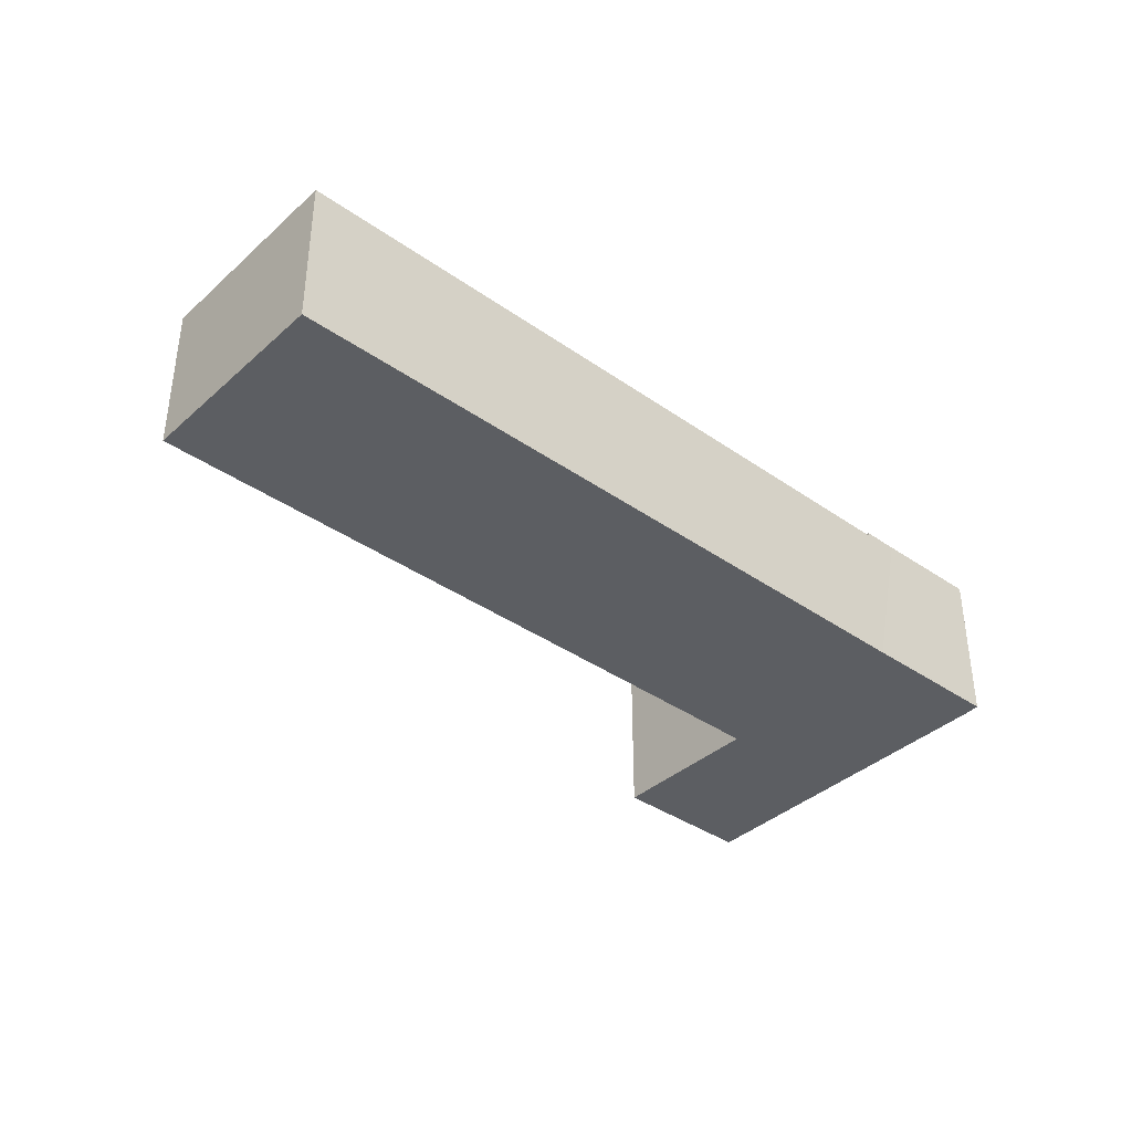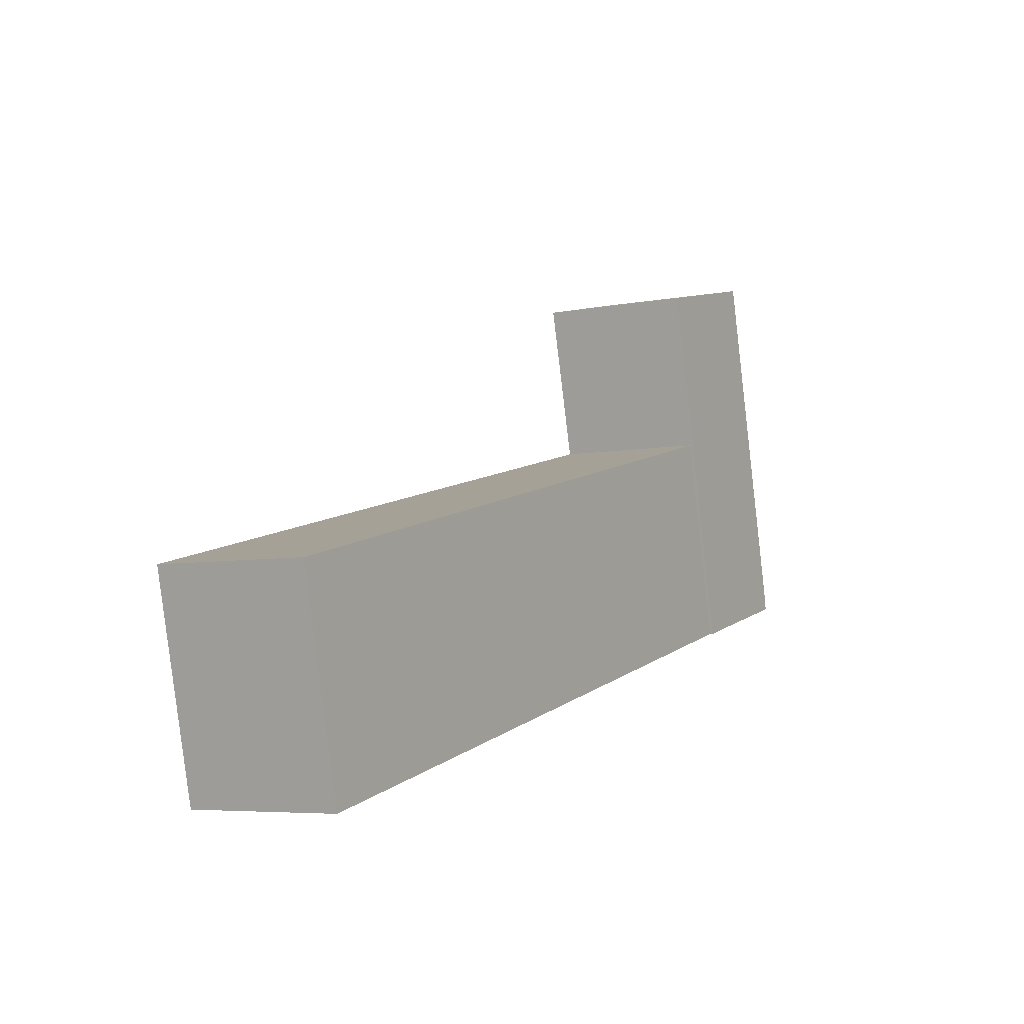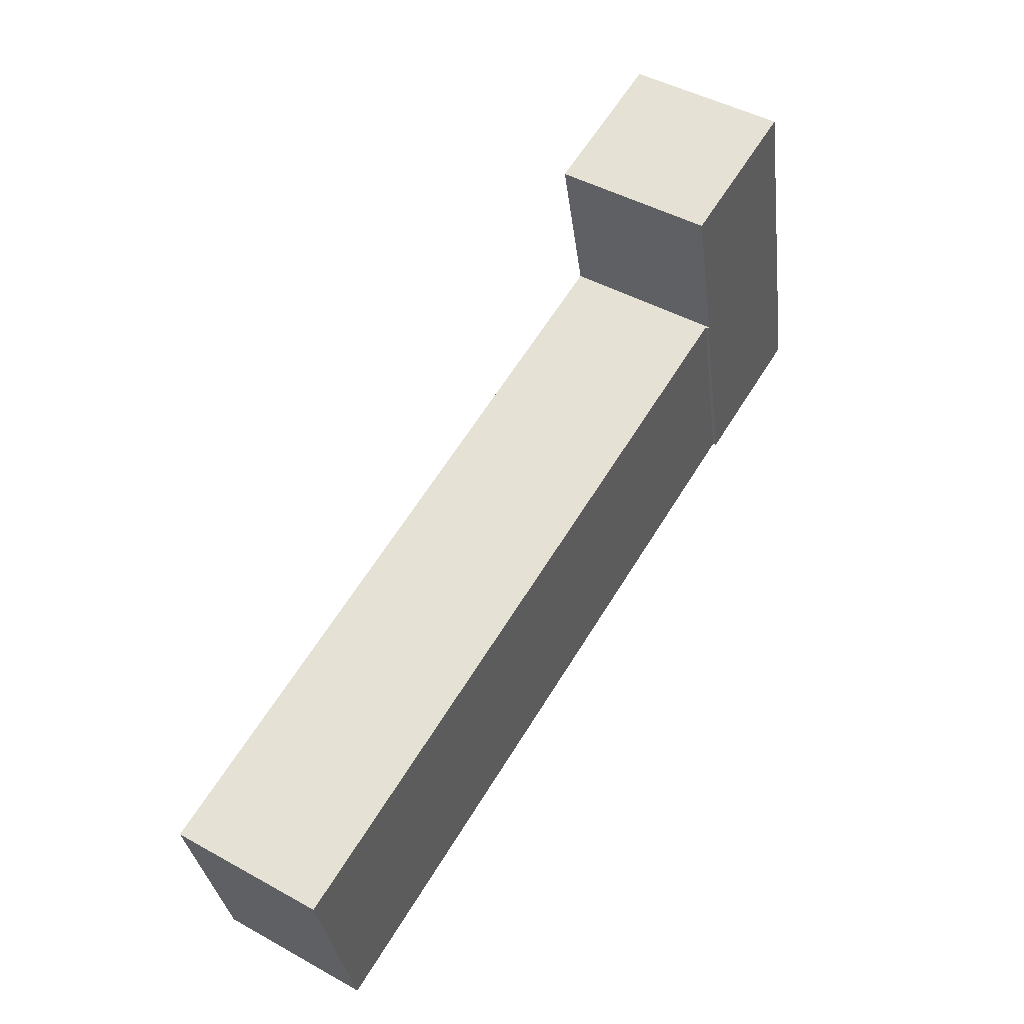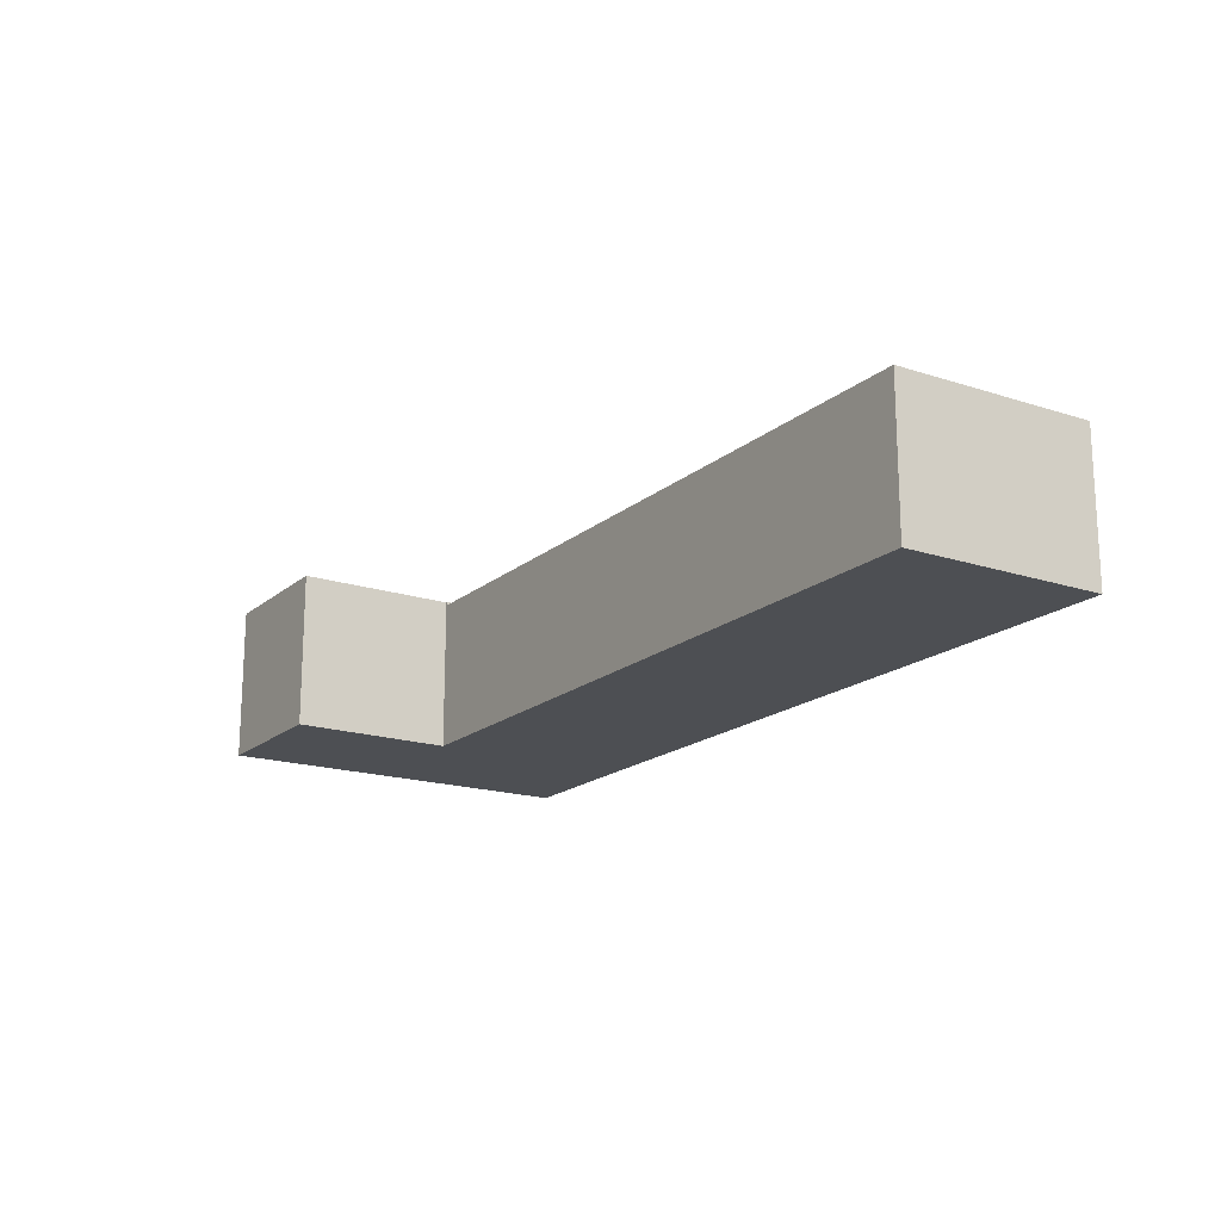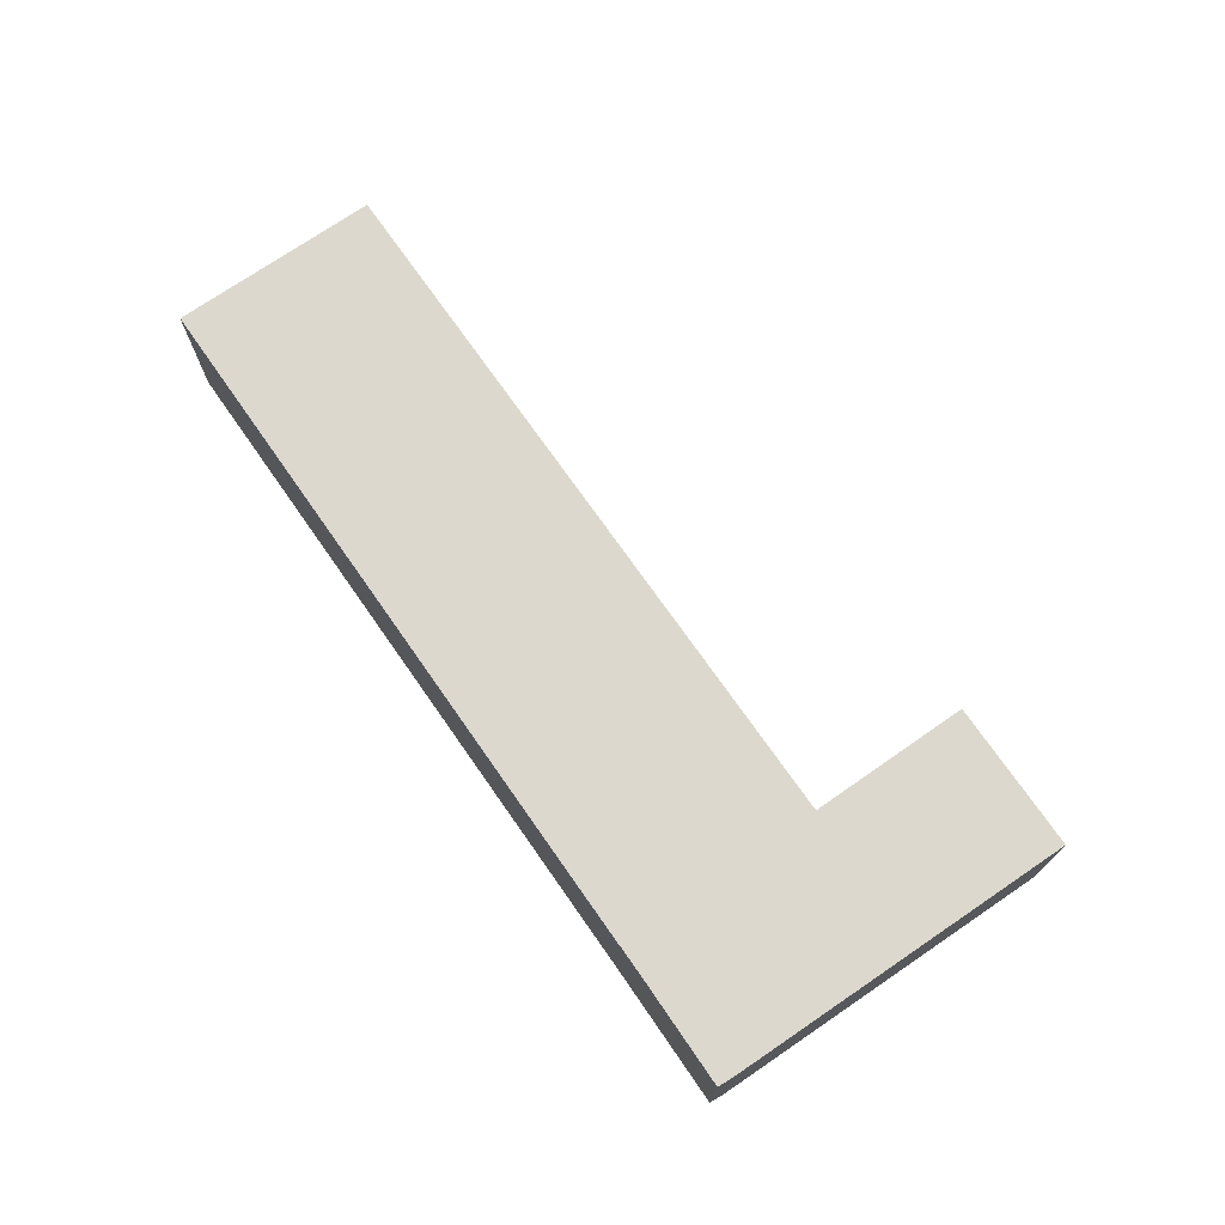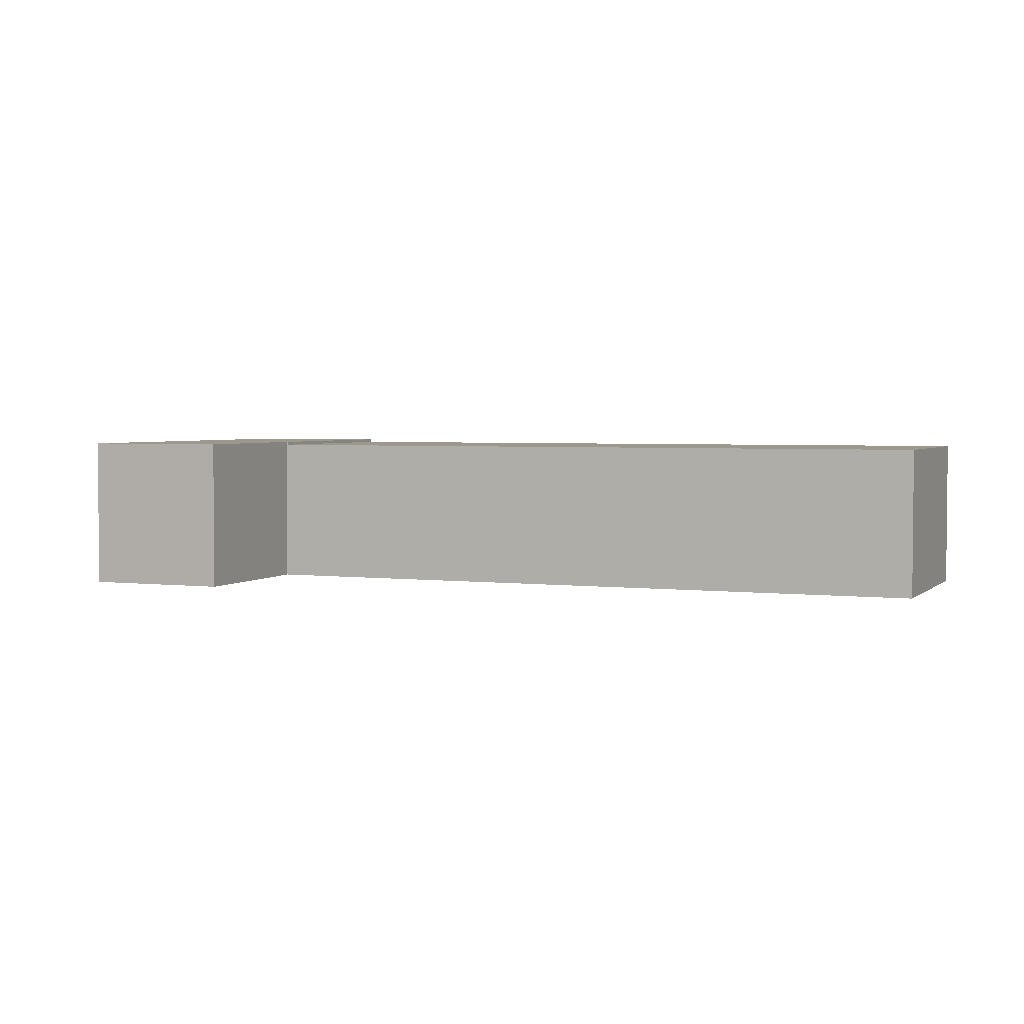
<metadata>
{"format":"obj","ext":"obj","renderer":"f3d","projection":"perspective","resolution":1024,"background":"white","views":[{"elev":-37.9,"azim":151.8,"up":"+Y"},{"elev":-5.7,"azim":120.9,"up":"+Z"},{"elev":46.0,"azim":122.4,"up":"+Z"},{"elev":-17.9,"azim":70.7,"up":"+Y"},{"elev":72.6,"azim":-111.4,"up":"+Y"},{"elev":3.2,"azim":35.8,"up":"+Y"}]}
</metadata>
<code>
v  5.601 6.01 -1.31
v  7.35 6.01 6.657
v  7.404 6.01 6.644
v  8.428 6.01 11.16
v  8.787 6.01 12.74
v  8.806 6.01 12.73
v  3.152 6.01 14.06
v  0.1 6.01 0.605
v  4.207 6.01 -0.974
v  0 6.01 3.68e-16
v  0.1 -3.705e-17 0.605
v  3.152 -8.61e-16 14.06
v  0 0 0
v  8.787 -7.8e-16 12.74
v  8.806 -7.798e-16 12.73
v  7.35 -4.076e-16 6.657
v  7.404 -4.068e-16 6.644
v  8.428 -6.831e-16 11.16
v  5.601 8.021e-17 -1.31
v  4.207 5.964e-17 -0.974
v  26.61 5.884 -6.377
v  34.68 5.884 0.061
v  32.81 5.884 -7.872
v  7.404 5.884 6.644
v  5.601 5.884 -1.31
v  34.68 -3.735e-18 0.061
v  32.81 4.82e-16 -7.872
v  26.61 3.905e-16 -6.377
g defaultobject
f 1 2 3
f 4 5 6
f 5 4 7
f 7 4 2
f 7 2 8
f 8 2 1
f 8 1 9
f 8 9 10
f 11 7 8
f 7 11 12
f 13 8 10
f 8 13 11
f 12 5 7
f 5 12 14
f 14 6 5
f 6 14 15
f 16 3 2
f 3 16 17
f 15 4 6
f 4 15 2
f 2 15 16
f 16 15 18
f 17 1 3
f 1 17 19
f 19 9 1
f 9 19 10
f 10 19 13
f 13 19 20
f 11 14 12
f 14 11 15
f 15 11 18
f 18 11 16
f 16 11 17
f 17 11 19
f 19 11 20
f 20 11 13
f 21 22 23
f 22 21 24
f 24 21 25
f 19 24 25
f 24 19 17
f 17 22 24
f 22 17 26
f 26 23 22
f 23 26 27
f 21 19 25
f 19 21 28
f 28 21 23
f 28 23 27
f 19 26 17
f 26 19 28
f 26 28 27

</code>
